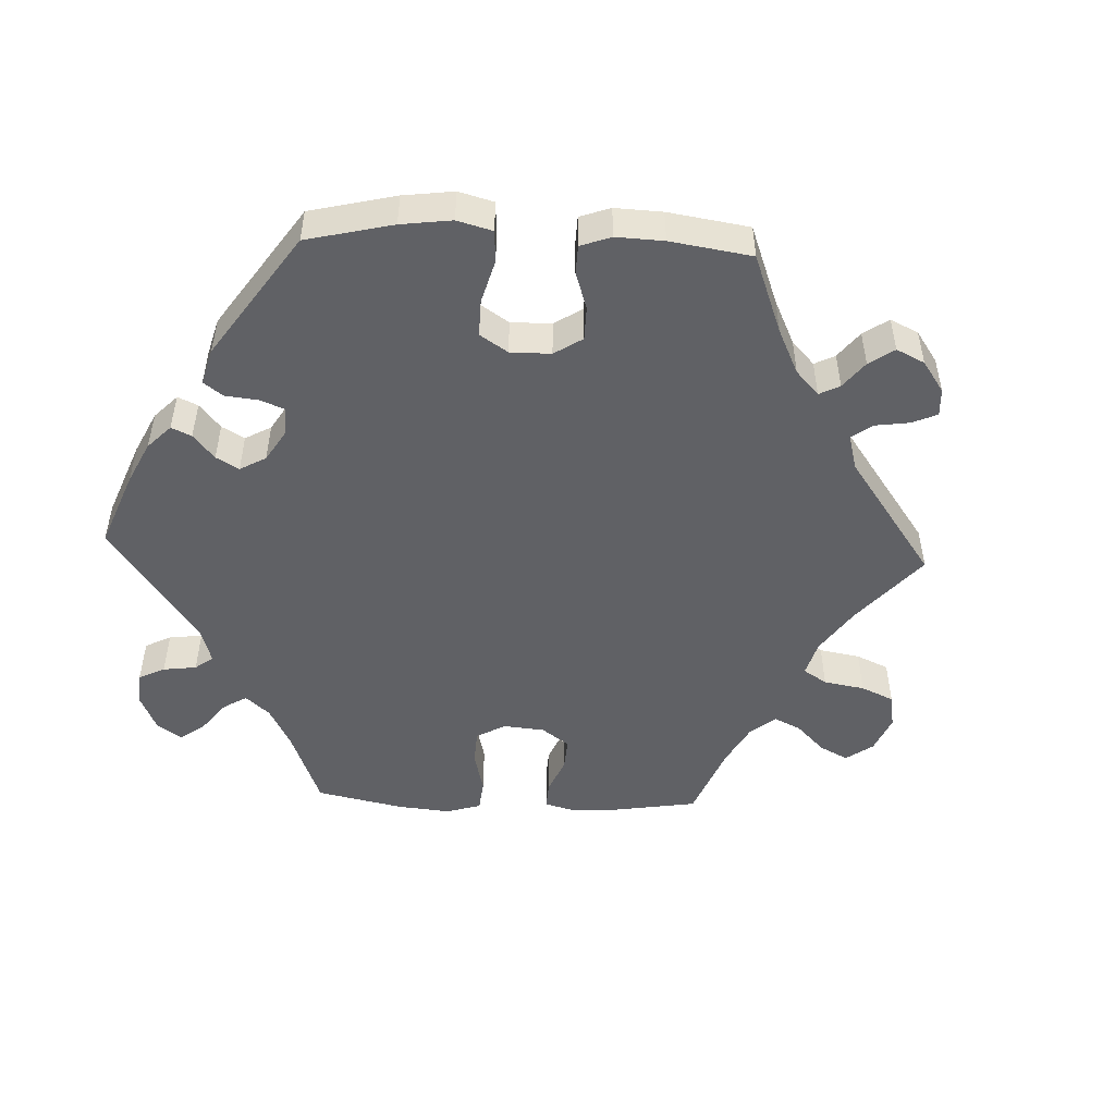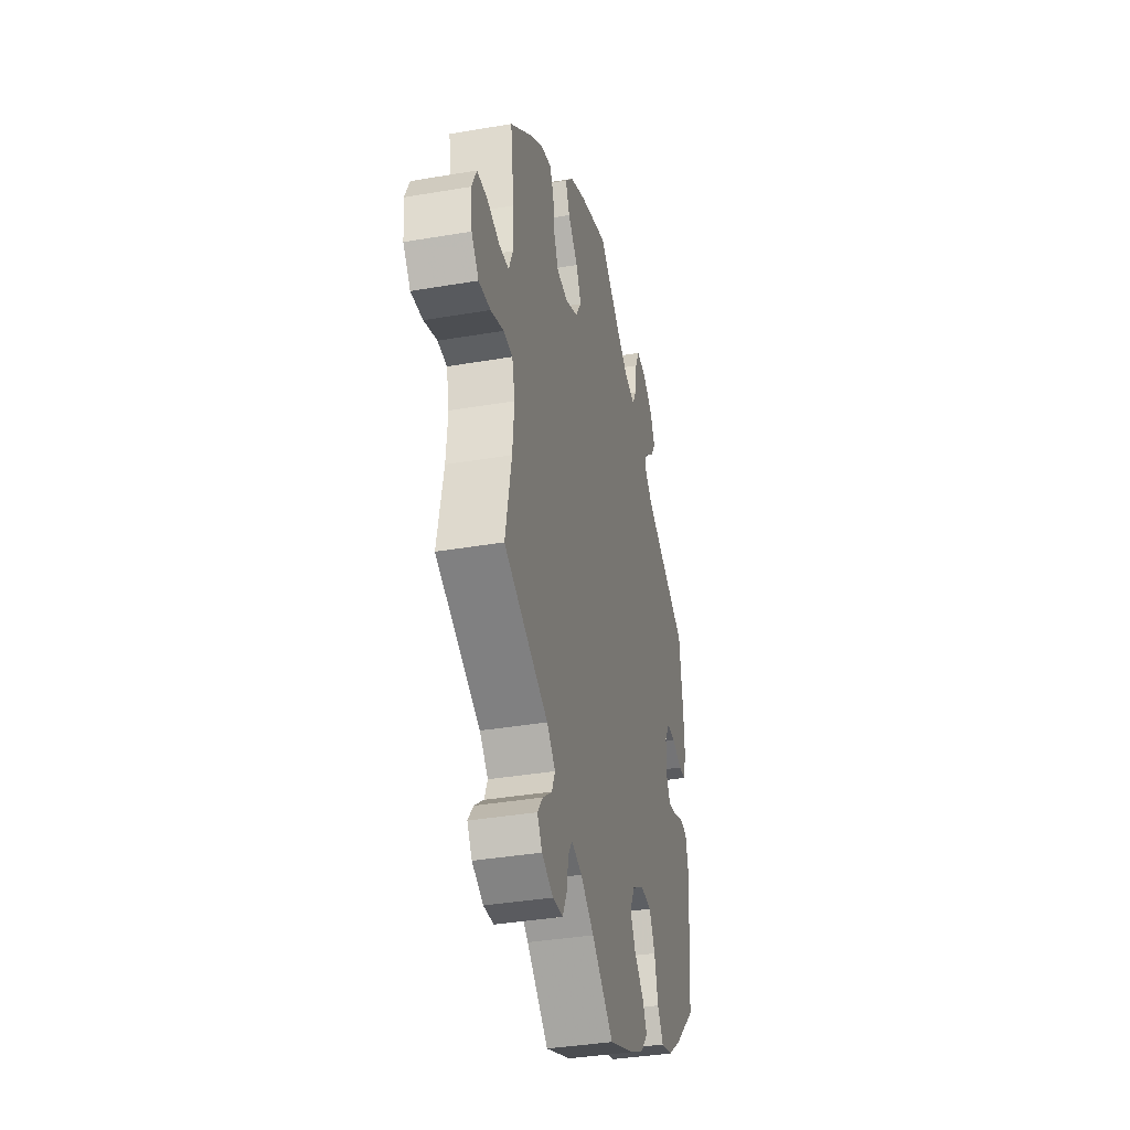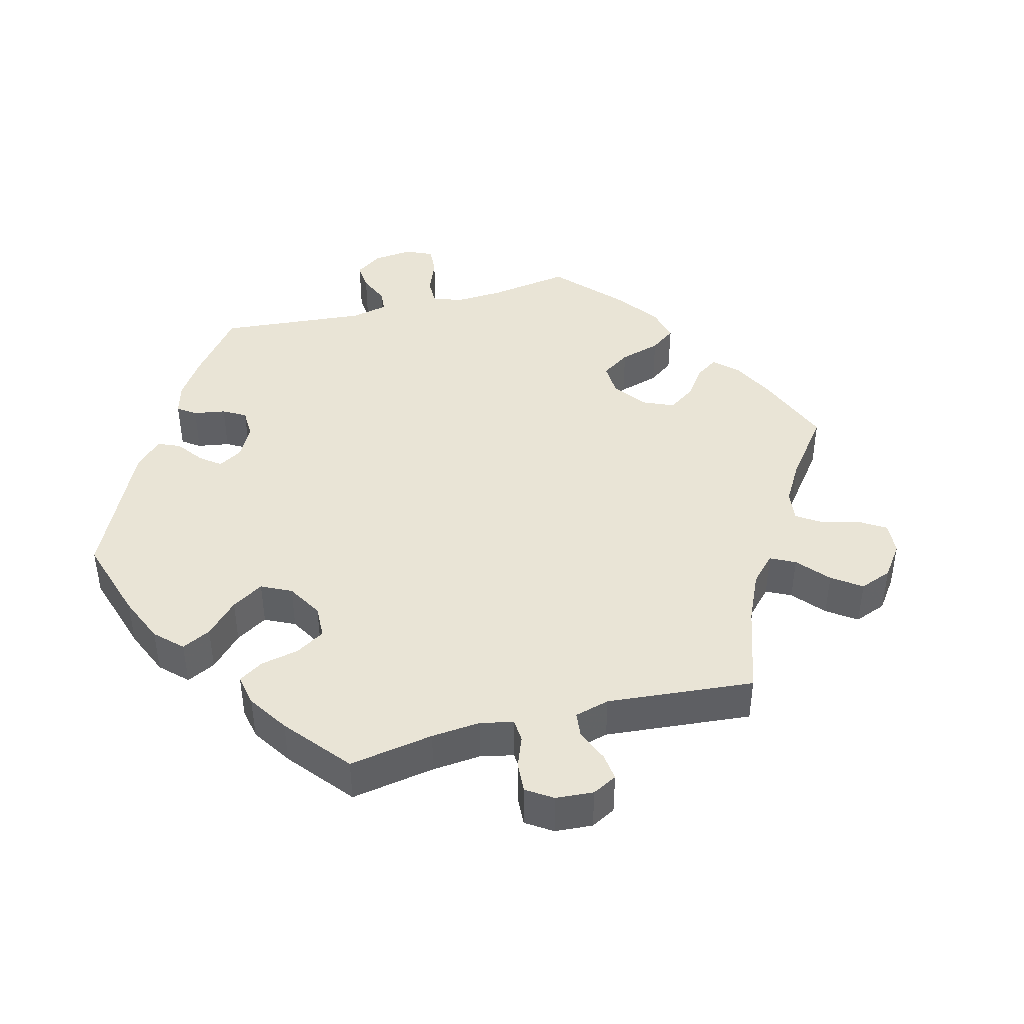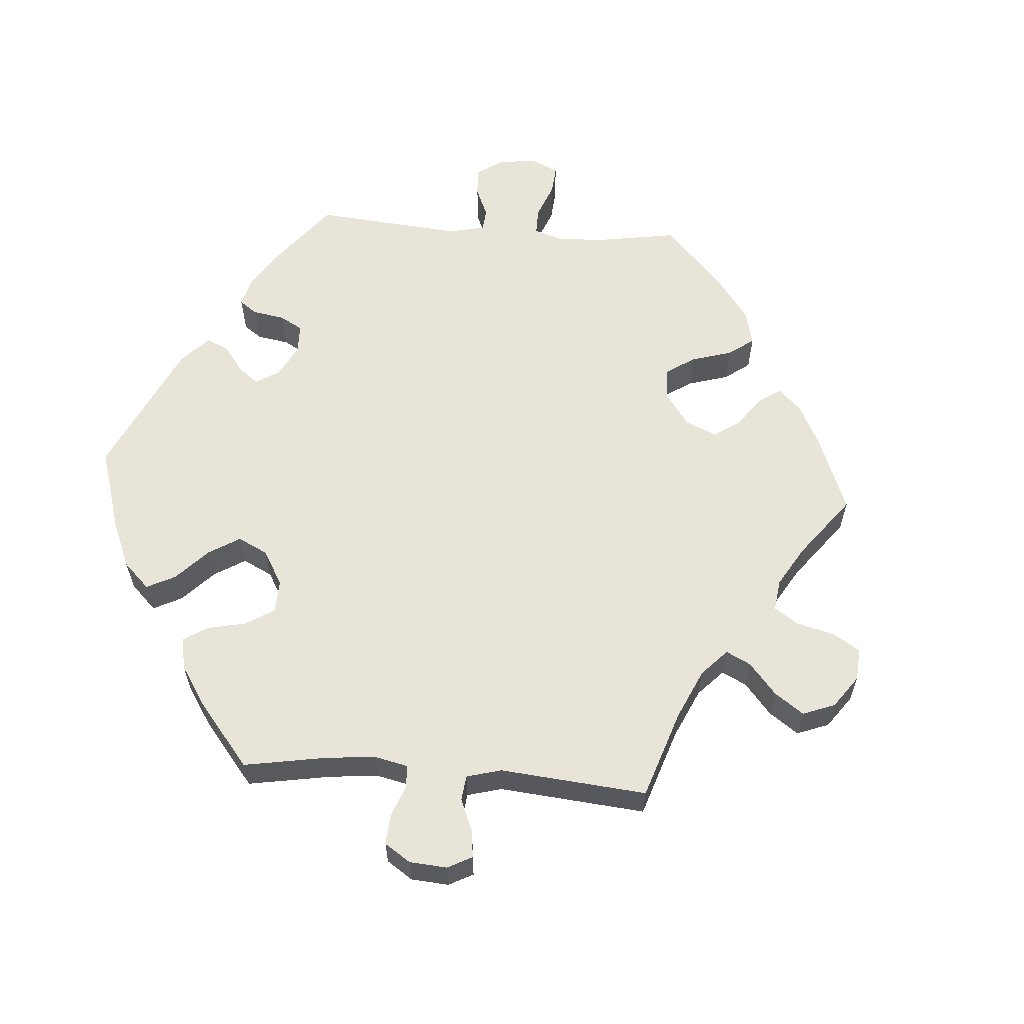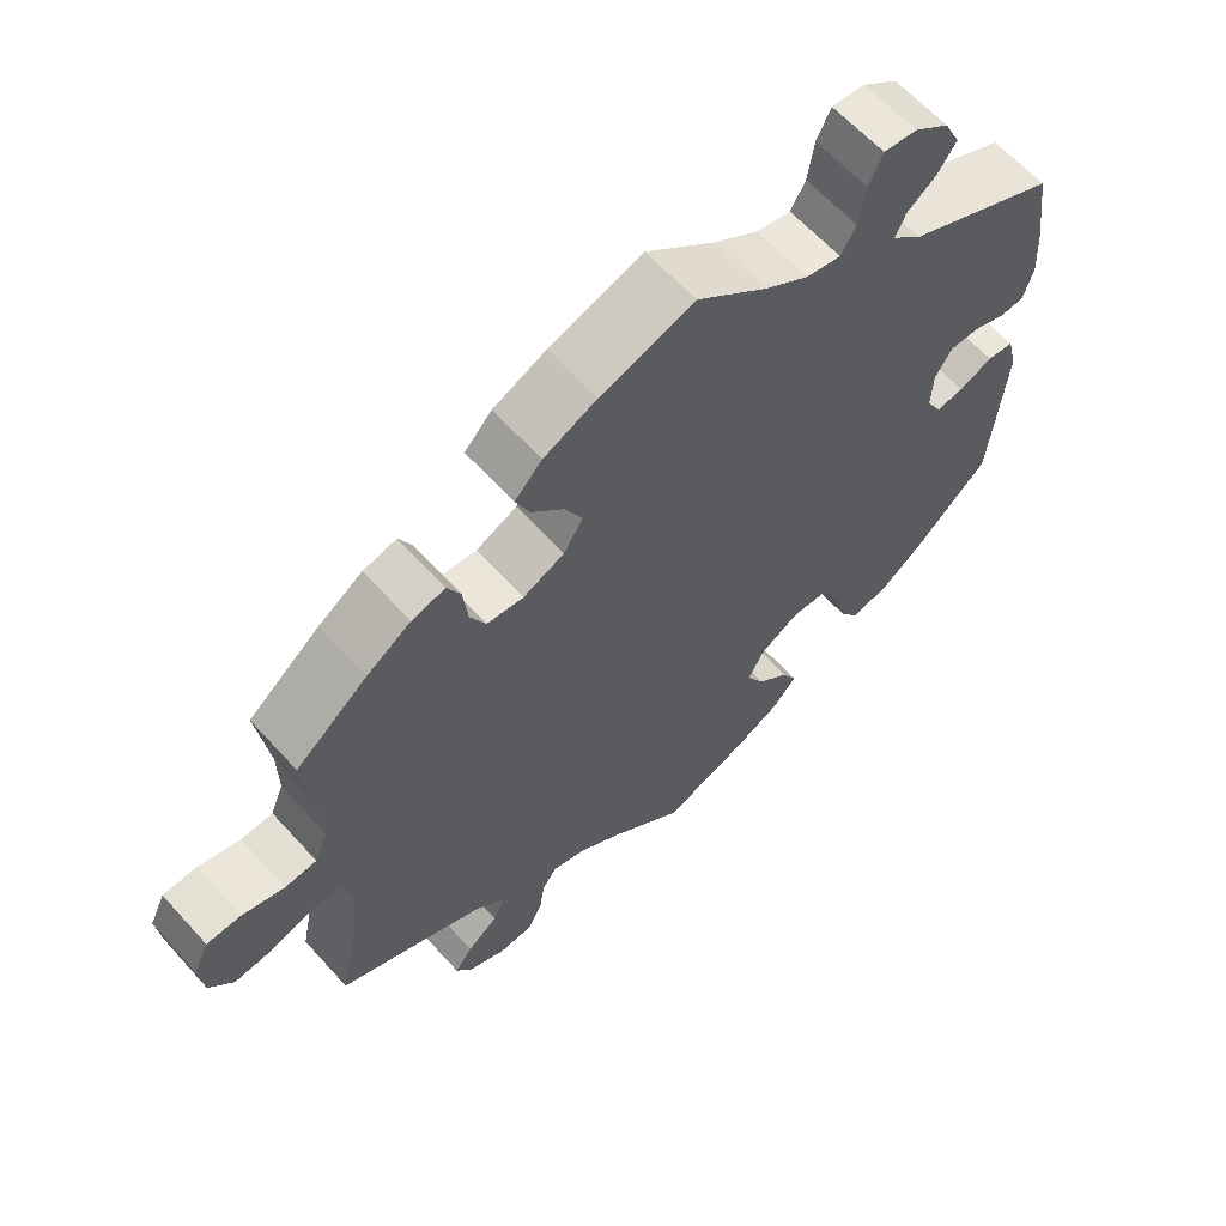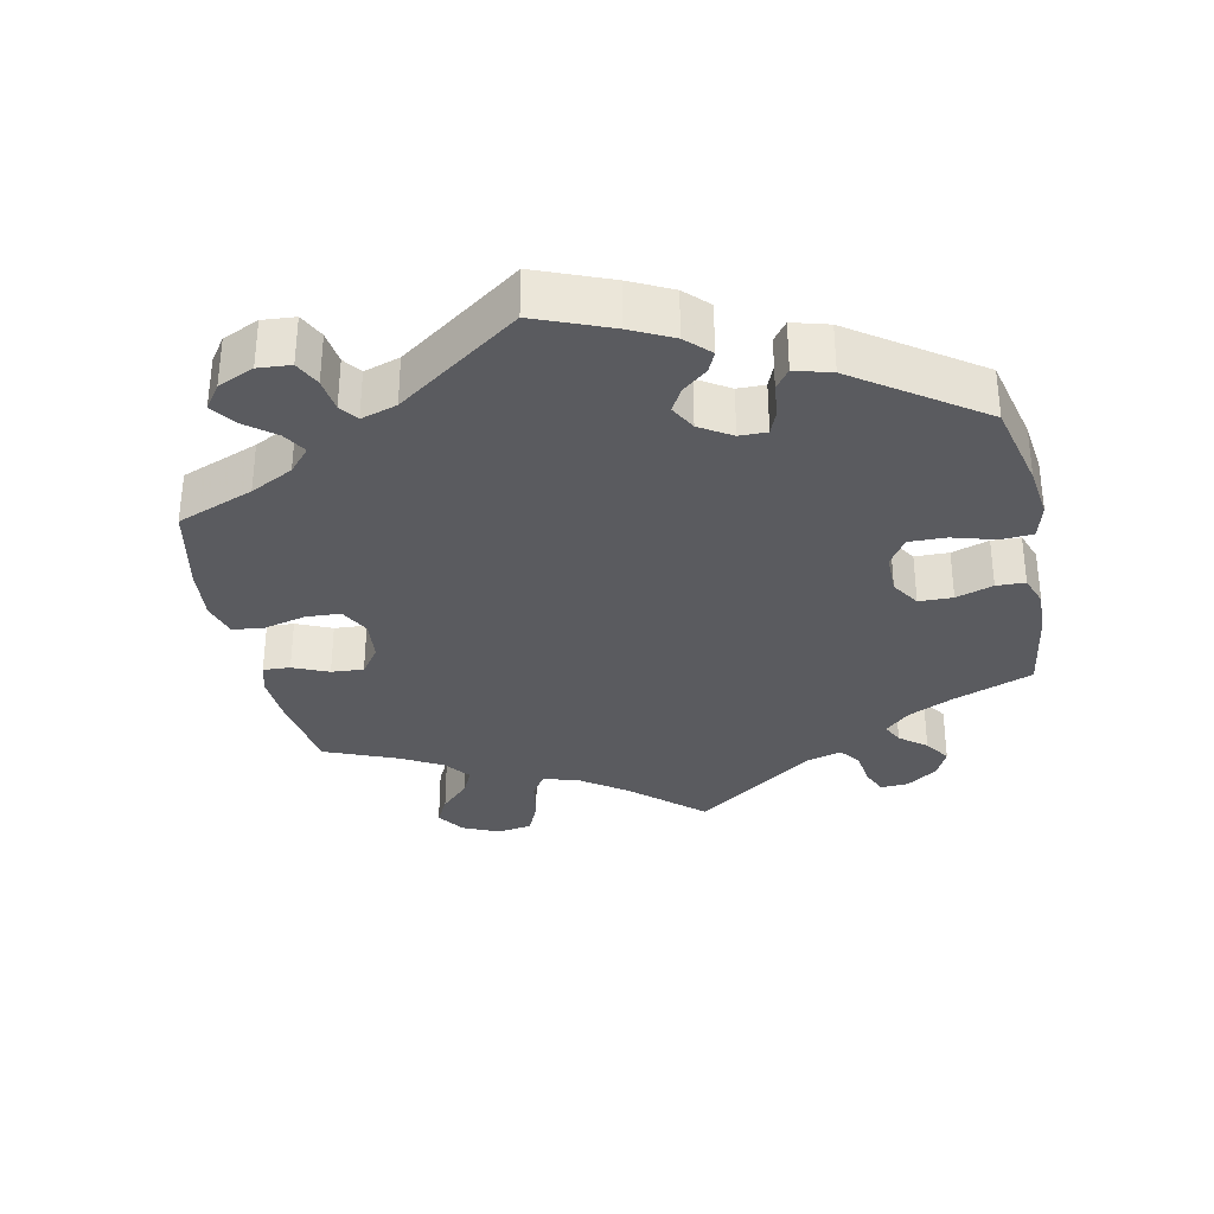
<metadata>
{"format":"obj","ext":"obj","renderer":"f3d","projection":"perspective","resolution":1024,"background":"white","views":[{"elev":-49.9,"azim":147.6,"up":"+Y"},{"elev":-36.8,"azim":-77.5,"up":"+Z"},{"elev":42.5,"azim":-164.9,"up":"+Y"},{"elev":59.9,"azim":-145.7,"up":"+Y"},{"elev":62.6,"azim":-42.0,"up":"+Z"},{"elev":-33.2,"azim":72.0,"up":"+Y"}]}
</metadata>
<code>
v -0.093 0.07 -0.501
v -0.15 0.07 -0.461
v -0.195 0.07 -0.447
v -0.213 0.07 -0.474
v -0.22 0.07 -0.521
v -0.239 0.07 -0.56
v -0.283 0.07 -0.563
v -0.331 0.07 -0.54
v -0.352 0.07 -0.507
v -0.329 0.07 -0.476
v -0.289 0.07 -0.445
v -0.275 0.07 -0.412
v -0.311 0.07 -0.376
v -0.501 0.07 -0.289
v -0.475 0.07 -0.159
v -0.468 0.07 -0.082
v -0.48 0.07 -0.032
v -0.519 0.07 -0.03
v -0.574 0.07 -0.05
v -0.624 0.07 -0.055
v -0.655 0.07 -0.017
v -0.661 0.07 0.039
v -0.641 0.07 0.081
v -0.597 0.07 0.083
v -0.543 0.07 0.068
v -0.502 0.07 0.071
v -0.485 0.07 0.113
v -0.486 0.07 0.179
v -0.501 0.07 0.289
v -0.409 0.07 0.363
v -0.352 0.07 0.401
v -0.309 0.07 0.412
v -0.292 0.07 0.378
v -0.286 0.07 0.324
v -0.266 0.07 0.283
v -0.219 0.07 0.278
v -0.166 0.07 0.302
v -0.141 0.07 0.342
v -0.163 0.07 0.386
v -0.205 0.07 0.43
v -0.223 0.07 0.471
v -0.188 0.07 0.508
v -0.12 0.07 0.539
v 0 0.07 0.578
v 0.09 0.07 0.505
v 0.147 0.07 0.468
v 0.191 0.07 0.459
v 0.21 0.07 0.493
v 0.218 0.07 0.547
v 0.236 0.07 0.585
v 0.278 0.07 0.581
v 0.323 0.07 0.548
v 0.343 0.07 0.506
v 0.32 0.07 0.472
v 0.282 0.07 0.443
v 0.269 0.07 0.414
v 0.308 0.07 0.378
v 0.5 0.07 0.289
v 0.516 0.07 0.176
v 0.52 0.07 0.11
v 0.508 0.07 0.065
v 0.477 0.07 0.062
v 0.434 0.07 0.078
v 0.397 0.07 0.078
v 0.375 0.07 0.042
v 0.373 0.07 -0.011
v 0.392 0.07 -0.045
v 0.428 0.07 -0.04
v 0.471 0.07 -0.021
v 0.505 0.07 -0.025
v 0.518 0.07 -0.077
v 0.5 0.07 -0.289
v 0.408 0.07 -0.375
v 0.35 0.07 -0.419
v 0.3 0.07 -0.432
v 0.275 0.07 -0.394
v 0.26 0.07 -0.333
v 0.235 0.07 -0.287
v 0.188 0.07 -0.284
v 0.138 0.07 -0.313
v 0.116 0.07 -0.355
v 0.139 0.07 -0.397
v 0.18 0.07 -0.434
v 0.199 0.07 -0.47
v 0.169 0.07 -0.505
v 0.109 0.07 -0.536
v 0 0.07 -0.578
v -0.093 0 -0.501
v -0.15 0 -0.461
v -0.195 0 -0.447
v -0.213 0 -0.474
v -0.22 0 -0.521
v -0.239 0 -0.56
v -0.283 0 -0.563
v -0.331 0 -0.54
v -0.352 0 -0.507
v -0.329 0 -0.476
v -0.289 0 -0.445
v -0.275 0 -0.412
v -0.311 0 -0.376
v -0.501 0 -0.289
v -0.475 0 -0.159
v -0.468 0 -0.082
v -0.48 0 -0.032
v -0.519 0 -0.03
v -0.574 0 -0.05
v -0.624 0 -0.055
v -0.655 0 -0.017
v -0.661 0 0.039
v -0.641 0 0.081
v -0.597 0 0.083
v -0.543 0 0.068
v -0.502 0 0.071
v -0.485 0 0.113
v -0.486 0 0.179
v -0.501 0 0.289
v -0.409 0 0.363
v -0.352 0 0.401
v -0.309 0 0.412
v -0.292 0 0.378
v -0.286 0 0.324
v -0.266 0 0.283
v -0.219 0 0.278
v -0.166 0 0.302
v -0.141 0 0.342
v -0.163 0 0.386
v -0.205 0 0.43
v -0.223 0 0.471
v -0.188 0 0.508
v -0.12 0 0.539
v 0 0 0.578
v 0.09 0 0.505
v 0.147 0 0.468
v 0.191 0 0.459
v 0.21 0 0.493
v 0.218 0 0.547
v 0.236 0 0.585
v 0.278 0 0.581
v 0.323 0 0.548
v 0.343 0 0.506
v 0.32 0 0.472
v 0.282 0 0.443
v 0.269 0 0.414
v 0.308 0 0.378
v 0.5 0 0.289
v 0.516 0 0.176
v 0.52 0 0.11
v 0.508 0 0.065
v 0.477 0 0.062
v 0.434 0 0.078
v 0.397 0 0.078
v 0.375 0 0.042
v 0.373 0 -0.011
v 0.392 0 -0.045
v 0.428 0 -0.04
v 0.471 0 -0.021
v 0.505 0 -0.025
v 0.518 0 -0.077
v 0.5 0 -0.289
v 0.408 0 -0.375
v 0.35 0 -0.419
v 0.3 0 -0.432
v 0.275 0 -0.394
v 0.26 0 -0.333
v 0.235 0 -0.287
v 0.188 0 -0.284
v 0.138 0 -0.313
v 0.116 0 -0.355
v 0.139 0 -0.397
v 0.18 0 -0.434
v 0.199 0 -0.47
v 0.169 0 -0.505
v 0.109 0 -0.536
v 0 0 -0.578
f 86 87 1
f 85 86 1 2
f 82 83 84 85
f 81 82 85 2
f 80 81 2 3
f 79 80 3
f 74 75 76 77
f 74 77 78
f 73 74 78
f 72 73 78
f 71 72 78 79
f 68 69 70 71
f 67 68 71 79
f 60 61 62 63
f 60 63 64
f 57 58 59 60
f 56 57 60 64
f 52 53 54 55
f 52 55 56
f 51 52 56
f 48 49 50 51
f 47 48 51 56
f 46 47 56 64
f 42 43 44 45
f 39 40 41 42
f 38 39 42 45
f 37 38 45 46
f 31 32 33 34
f 31 34 35
f 28 29 30 31
f 27 28 31 35
f 26 27 35 36
f 22 23 24 25
f 22 25 26
f 21 22 26
f 18 19 20 21
f 17 18 21 26
f 16 17 26 36
f 13 14 15
f 12 13 15 16
f 8 9 10 11
f 6 7 8 11
f 4 5 6 11
f 3 4 11 12
f 66 67 79 3
f 37 46 64 65
f 36 37 65 66
f 16 36 66
f 3 12 16 66
f 88 174 173
f 89 88 173 172
f 172 171 170 169
f 89 172 169 168
f 90 89 168 167
f 90 167 166
f 164 163 162 161
f 165 164 161
f 165 161 160
f 165 160 159
f 166 165 159 158
f 158 157 156 155
f 166 158 155 154
f 150 149 148 147
f 151 150 147
f 147 146 145 144
f 151 147 144 143
f 142 141 140 139
f 143 142 139
f 143 139 138
f 138 137 136 135
f 143 138 135 134
f 151 143 134 133
f 132 131 130 129
f 129 128 127 126
f 132 129 126 125
f 133 132 125 124
f 121 120 119 118
f 122 121 118
f 118 117 116 115
f 122 118 115 114
f 123 122 114 113
f 112 111 110 109
f 113 112 109
f 113 109 108
f 108 107 106 105
f 113 108 105 104
f 123 113 104 103
f 102 101 100
f 103 102 100 99
f 98 97 96 95
f 98 95 94 93
f 98 93 92 91
f 99 98 91 90
f 90 166 154 153
f 152 151 133 124
f 153 152 124 123
f 153 123 103
f 153 103 99 90
f 1 88 89 2
f 2 89 90 3
f 3 90 91 4
f 4 91 92 5
f 5 92 93 6
f 6 93 94 7
f 7 94 95 8
f 8 95 96 9
f 9 96 97 10
f 10 97 98 11
f 11 98 99 12
f 12 99 100 13
f 13 100 101 14
f 14 101 102 15
f 15 102 103 16
f 16 103 104 17
f 17 104 105 18
f 18 105 106 19
f 19 106 107 20
f 20 107 108 21
f 21 108 109 22
f 22 109 110 23
f 23 110 111 24
f 24 111 112 25
f 25 112 113 26
f 26 113 114 27
f 27 114 115 28
f 28 115 116 29
f 29 116 117 30
f 30 117 118 31
f 31 118 119 32
f 32 119 120 33
f 33 120 121 34
f 34 121 122 35
f 35 122 123 36
f 36 123 124 37
f 37 124 125 38
f 38 125 126 39
f 39 126 127 40
f 40 127 128 41
f 41 128 129 42
f 42 129 130 43
f 43 130 131 44
f 44 131 132 45
f 45 132 133 46
f 46 133 134 47
f 47 134 135 48
f 48 135 136 49
f 49 136 137 50
f 50 137 138 51
f 51 138 139 52
f 52 139 140 53
f 53 140 141 54
f 54 141 142 55
f 55 142 143 56
f 56 143 144 57
f 57 144 145 58
f 58 145 146 59
f 59 146 147 60
f 60 147 148 61
f 61 148 149 62
f 62 149 150 63
f 63 150 151 64
f 64 151 152 65
f 65 152 153 66
f 66 153 154 67
f 67 154 155 68
f 68 155 156 69
f 69 156 157 70
f 70 157 158 71
f 71 158 159 72
f 72 159 160 73
f 73 160 161 74
f 74 161 162 75
f 75 162 163 76
f 76 163 164 77
f 77 164 165 78
f 78 165 166 79
f 79 166 167 80
f 80 167 168 81
f 81 168 169 82
f 82 169 170 83
f 83 170 171 84
f 84 171 172 85
f 85 172 173 86
f 86 173 174 87
f 87 174 88 1

</code>
